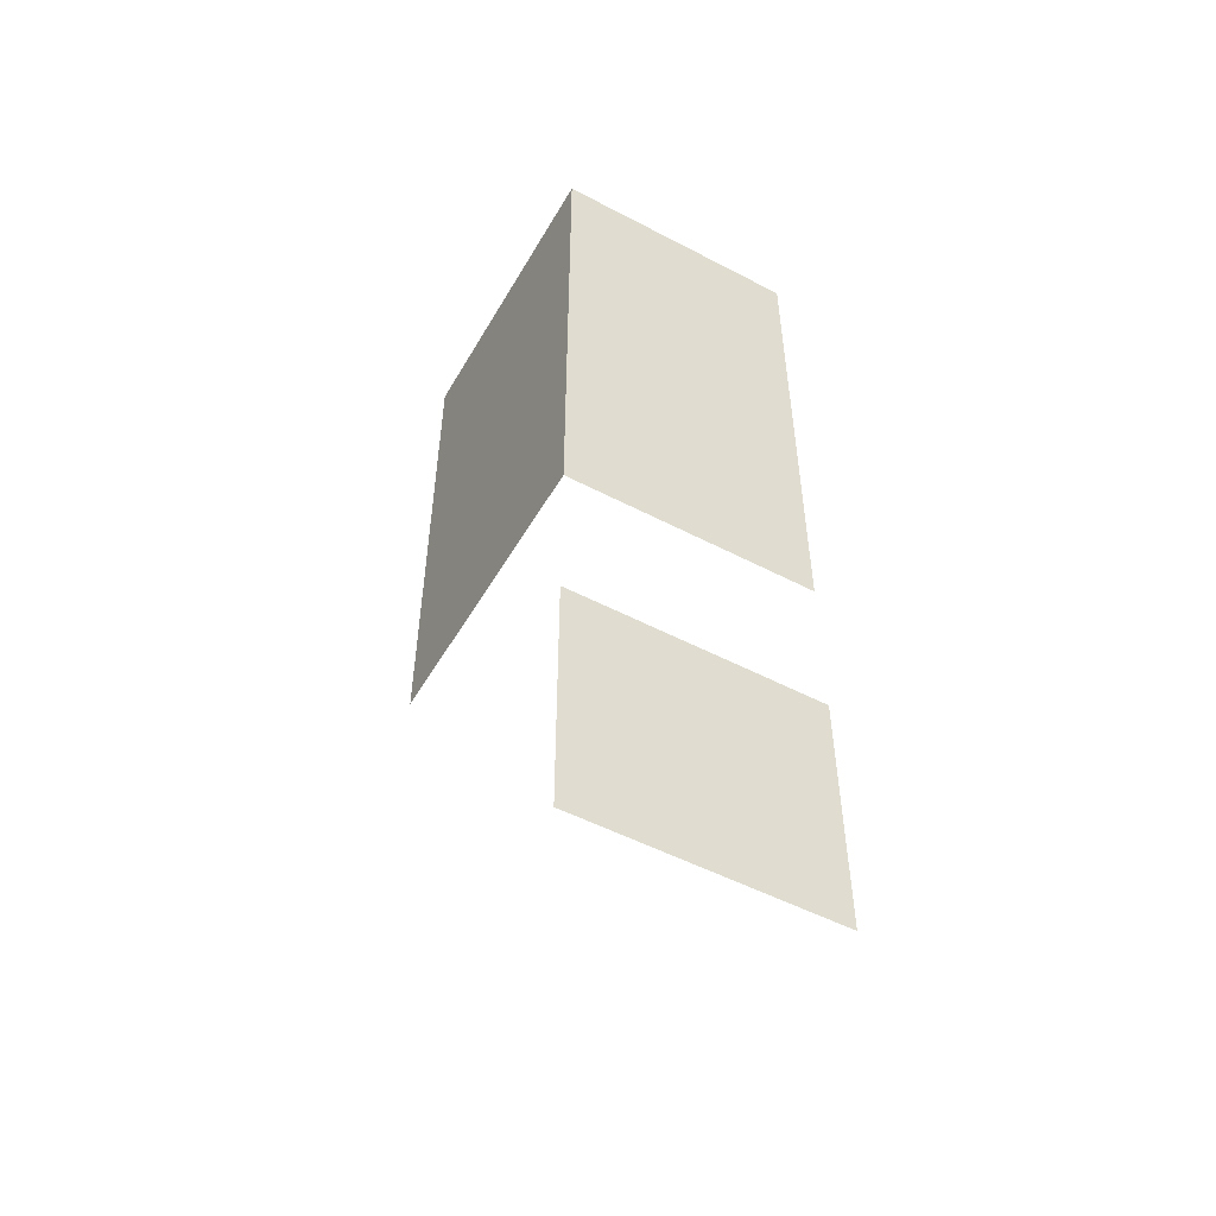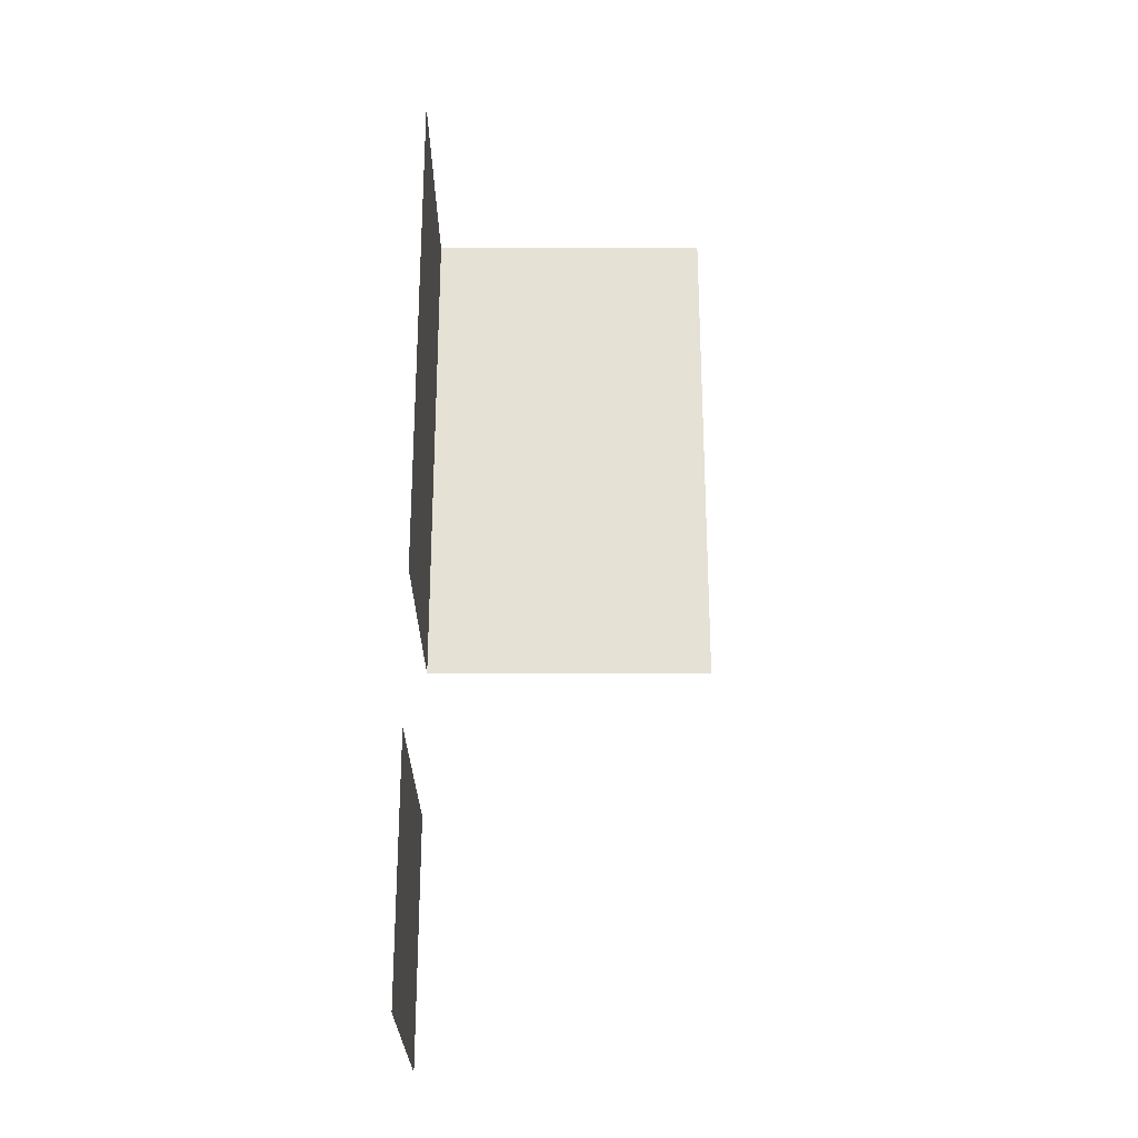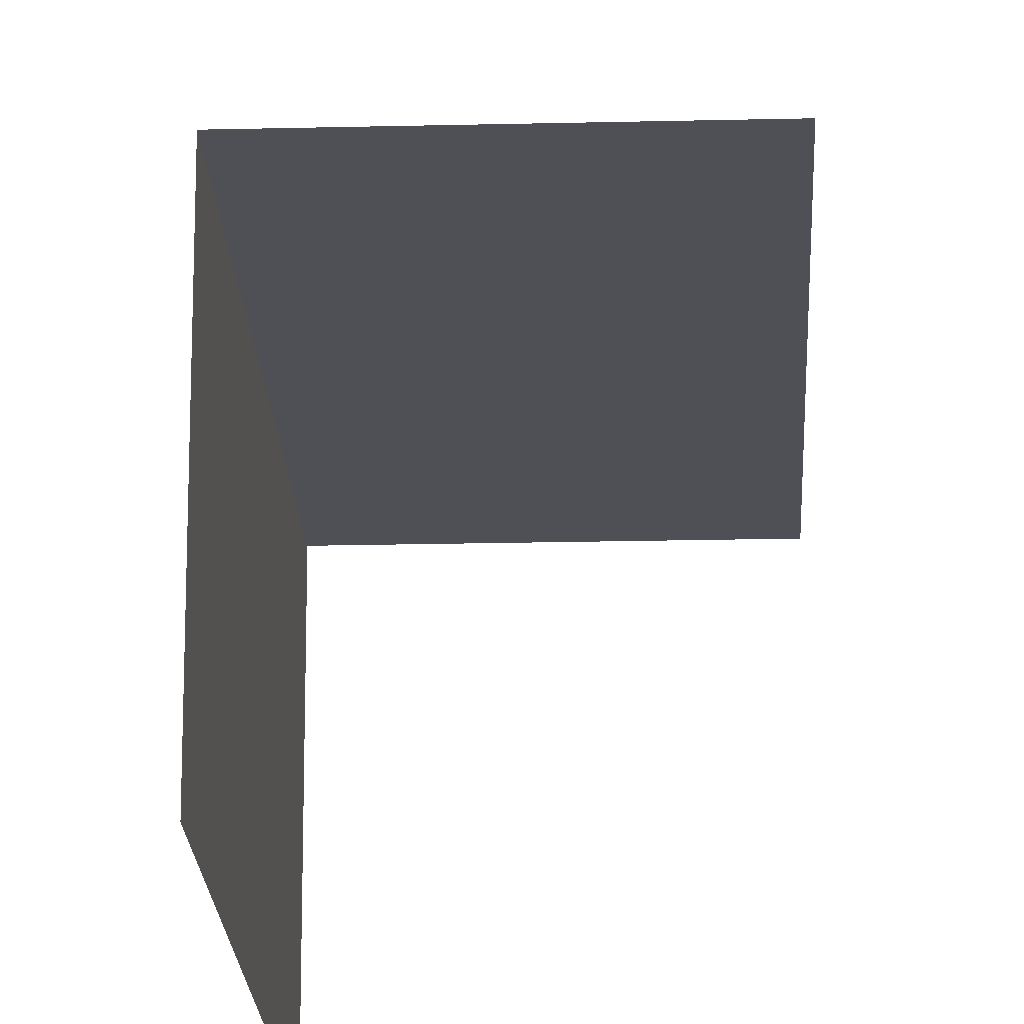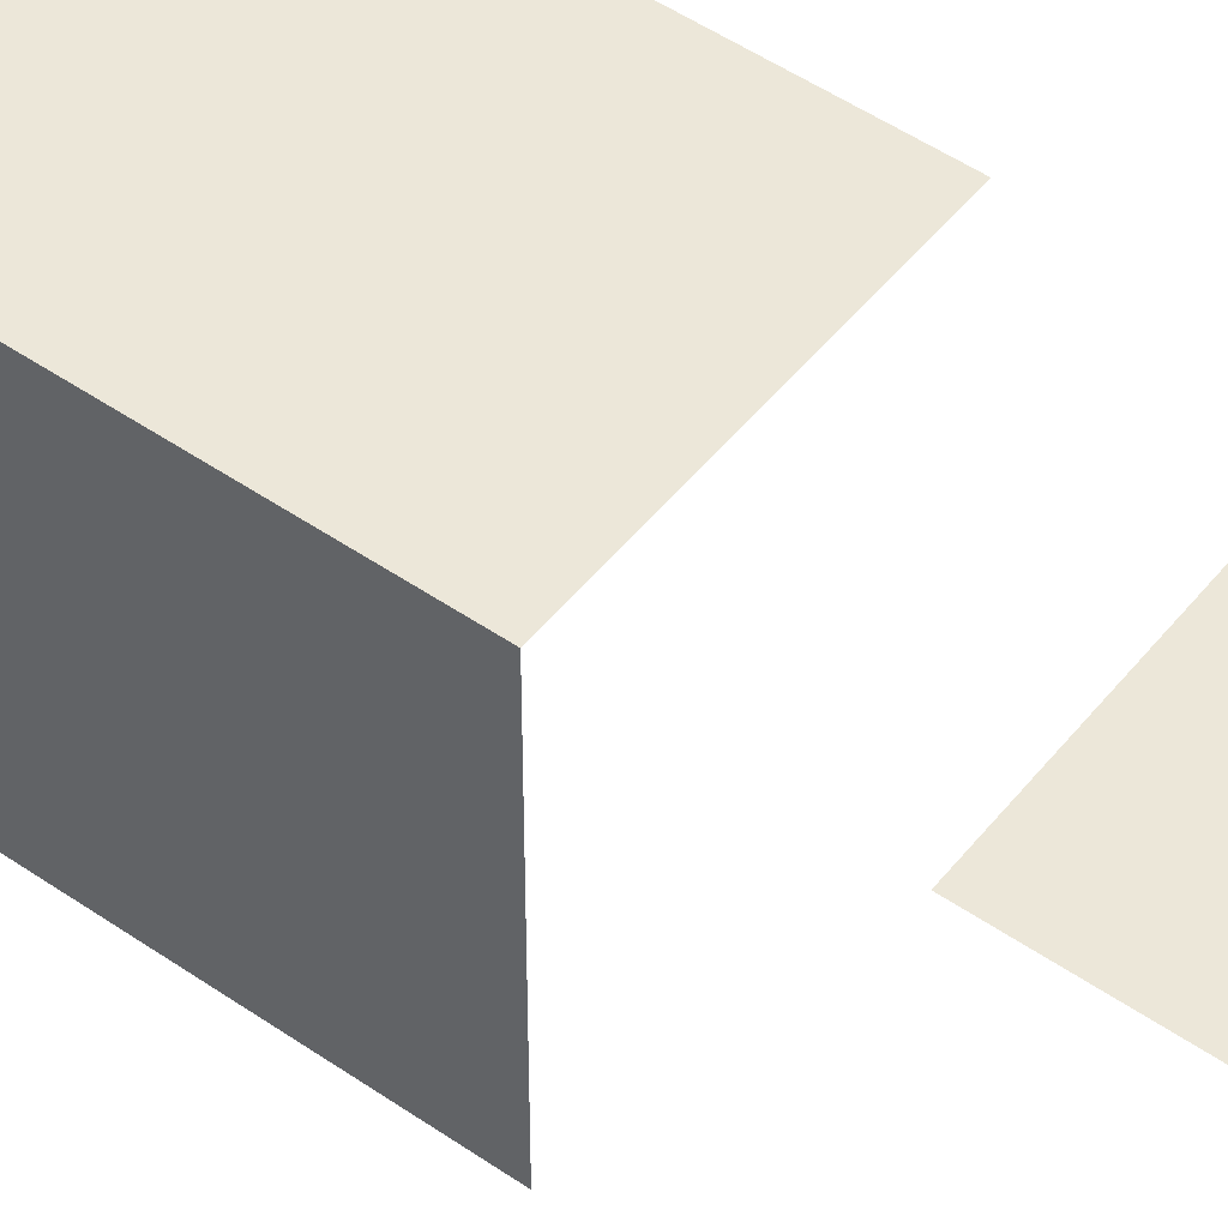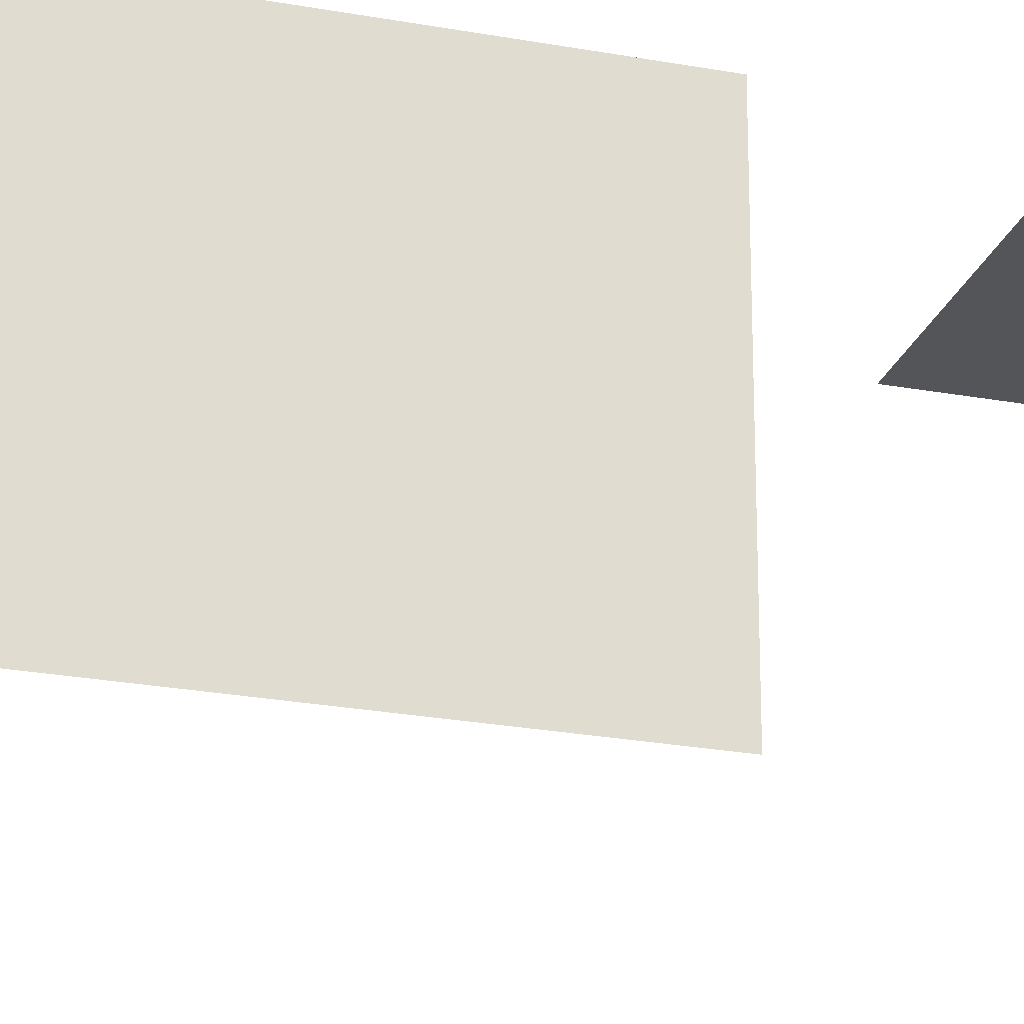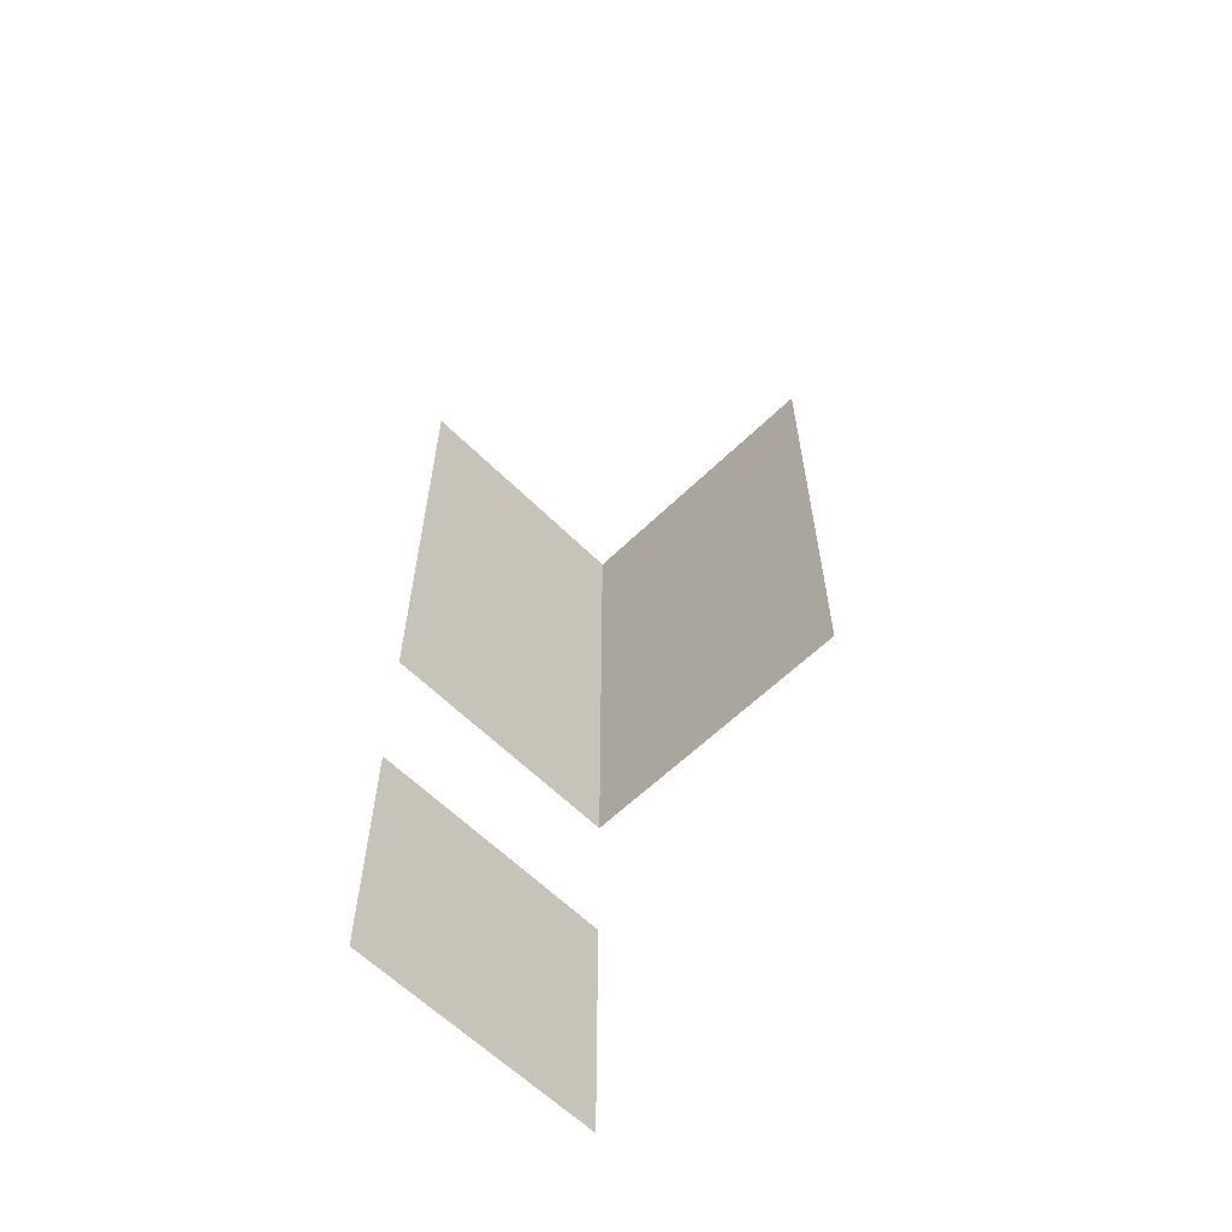
<metadata>
{"format":"obj","ext":"obj","renderer":"f3d","projection":"perspective","resolution":1024,"background":"white","views":[{"elev":-51.9,"azim":150.5,"up":"+Z"},{"elev":-25.3,"azim":-89.9,"up":"+Z"},{"elev":-19.3,"azim":-177.4,"up":"+Y"},{"elev":50.0,"azim":127.2,"up":"+Y"},{"elev":-24.2,"azim":72.9,"up":"+Y"},{"elev":-60.8,"azim":-45.3,"up":"+Z"}]}
</metadata>
<code>
o Cube
v -1 0 2.111
v 1 0 2.111
v 1 0 -2.056
v 1 0 -0.05554
v -1 0 -0.05554
v -1 0 -2.056
v 1 -2.324 2.111
v 1 -2.324 -2.056
v 1 -2.324 -0.05554
v 1 0 -5.274
v 1 0 -3.274
v -1 0 -3.274
v -1 0 -5.274
v 1 0 2.111
v 1 0 -0.05554
v 1 0 -2.056
f 3 6 5 4
f 4 5 1 2
f 15 14 7 9
f 16 15 9 8
f 10 13 12 11

</code>
